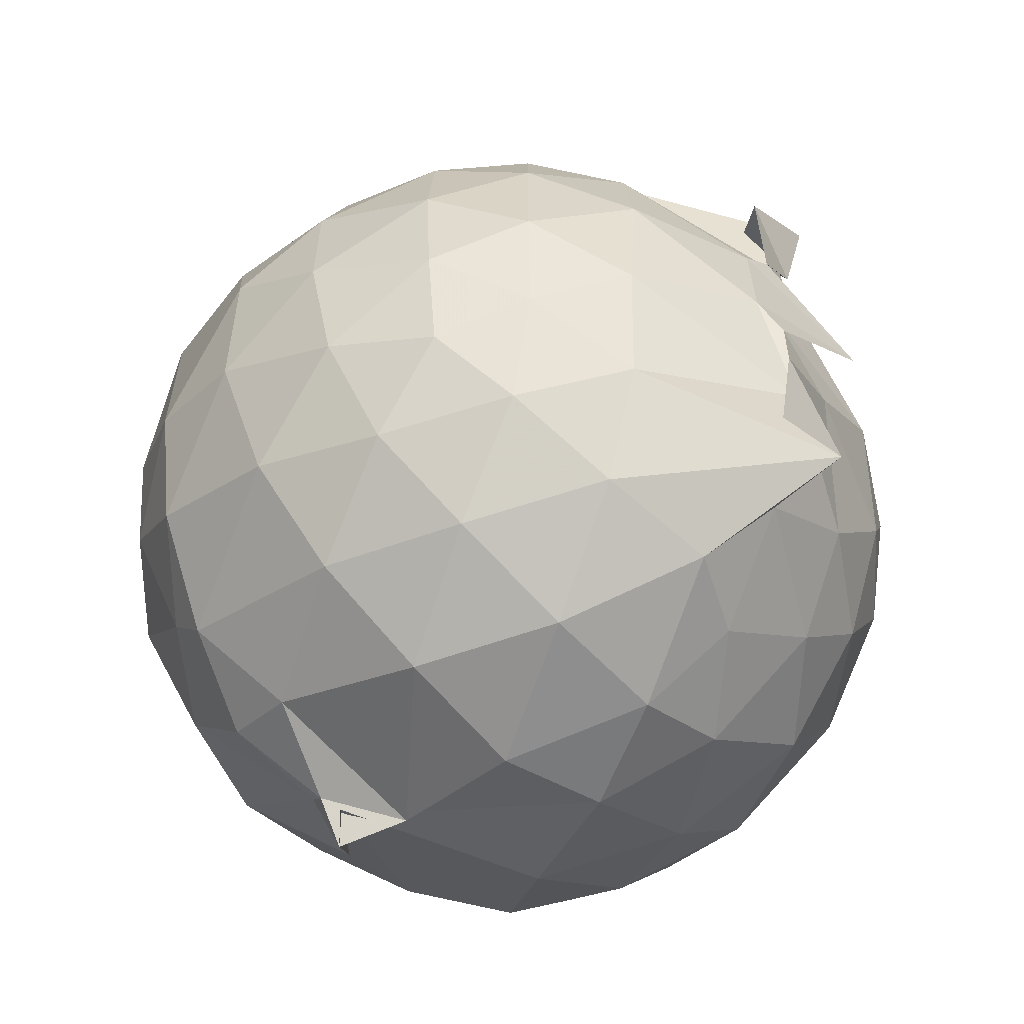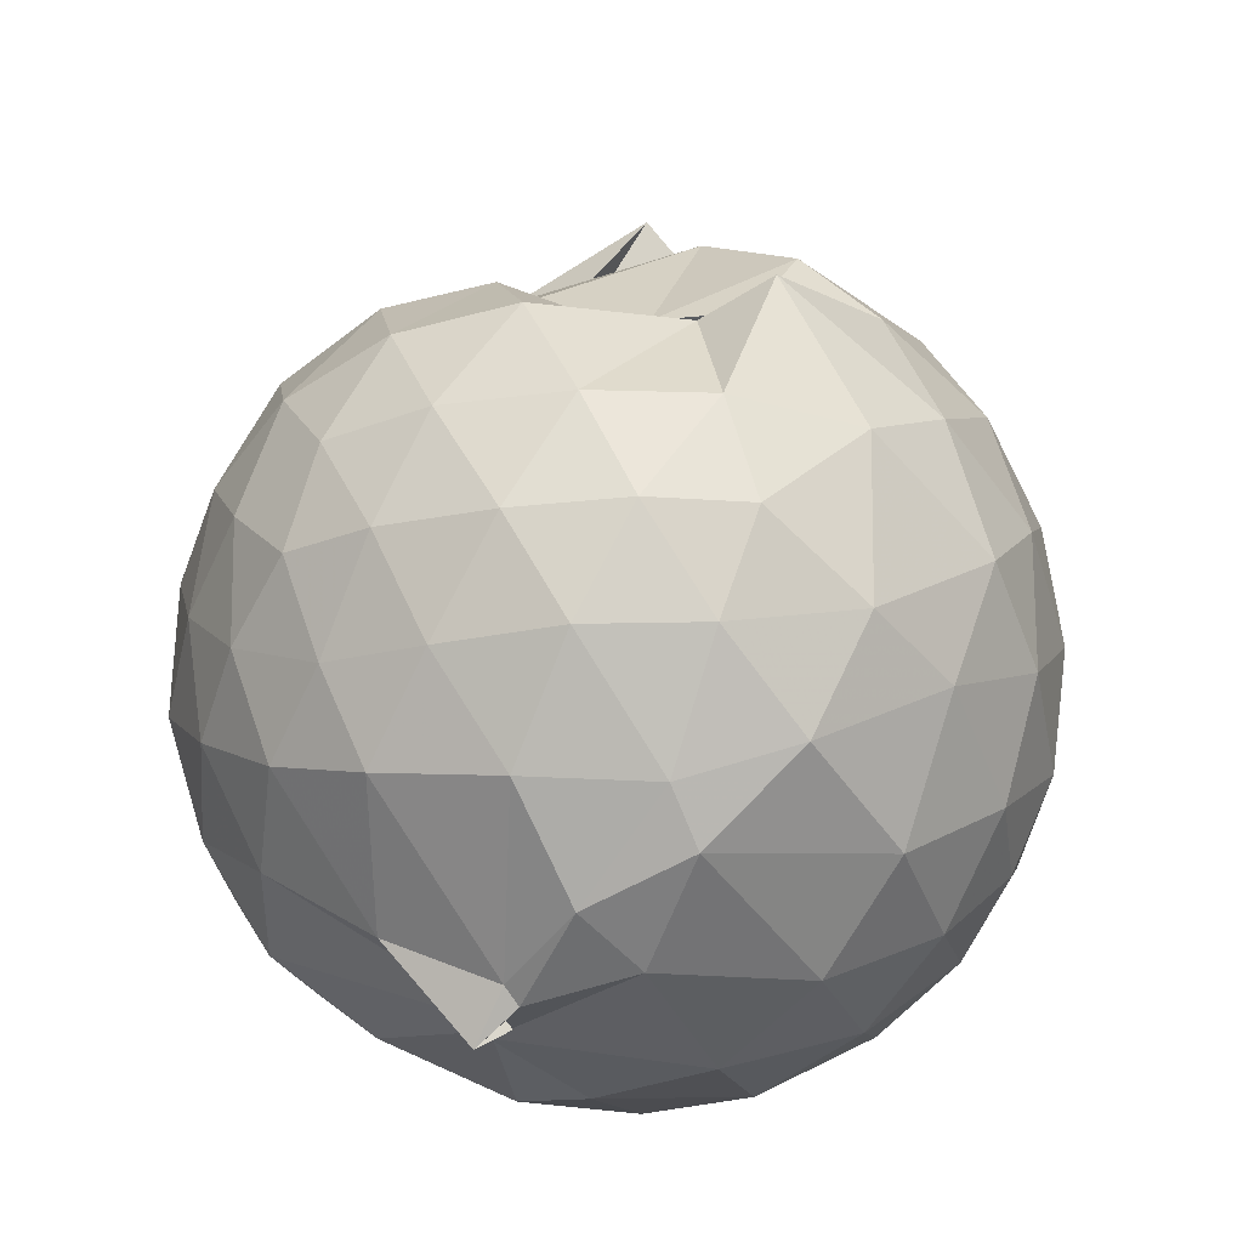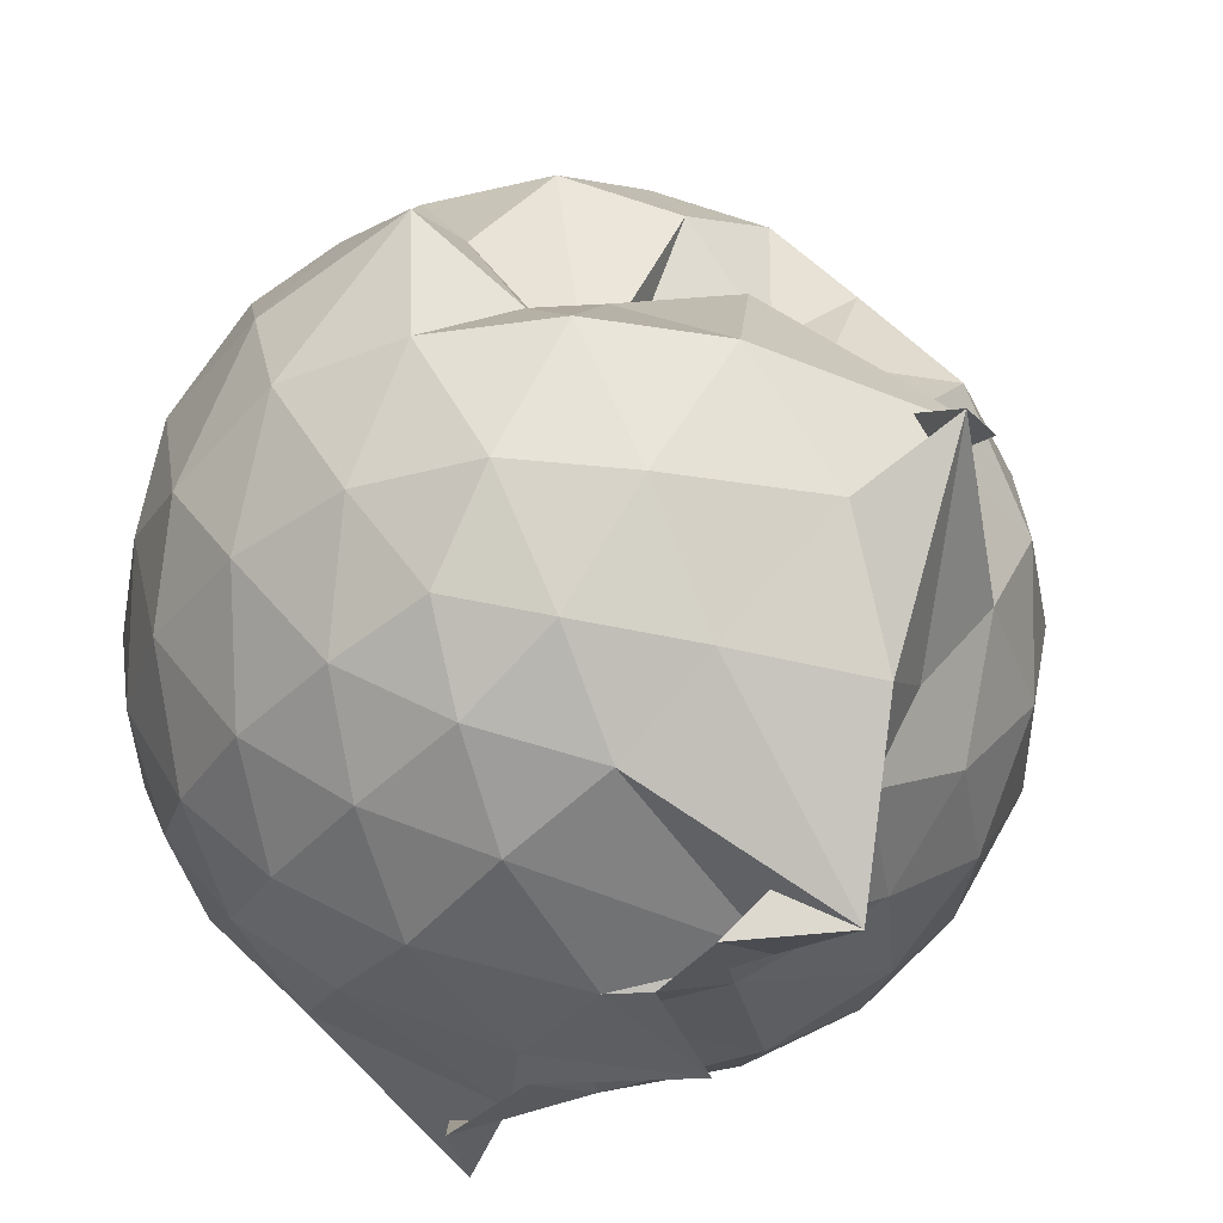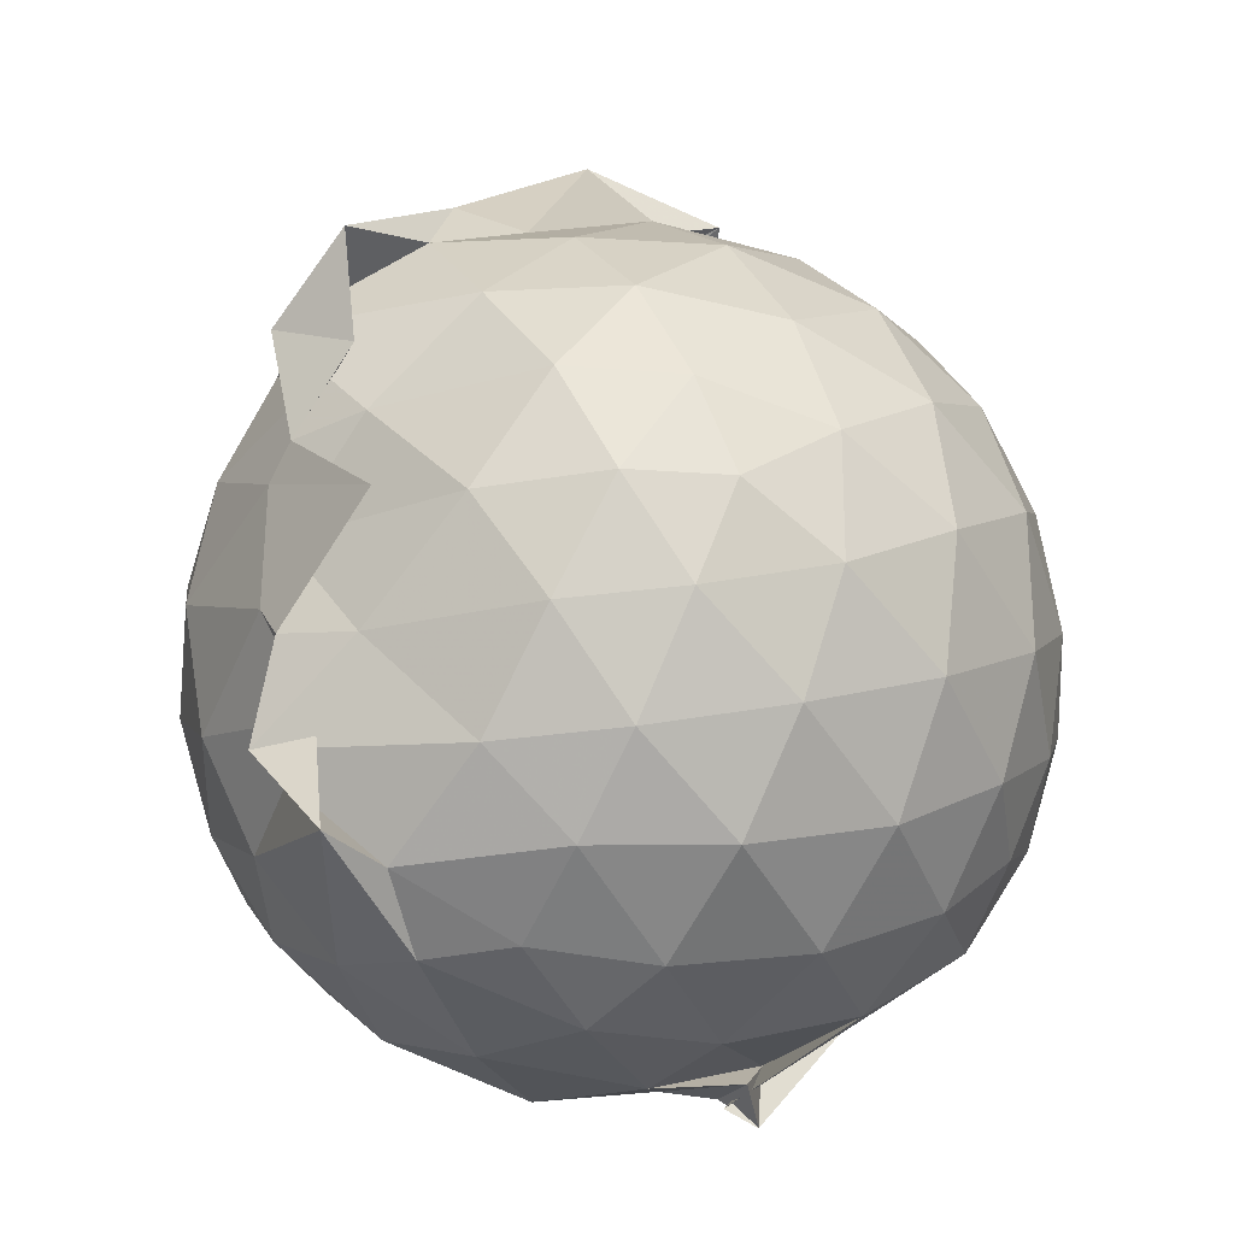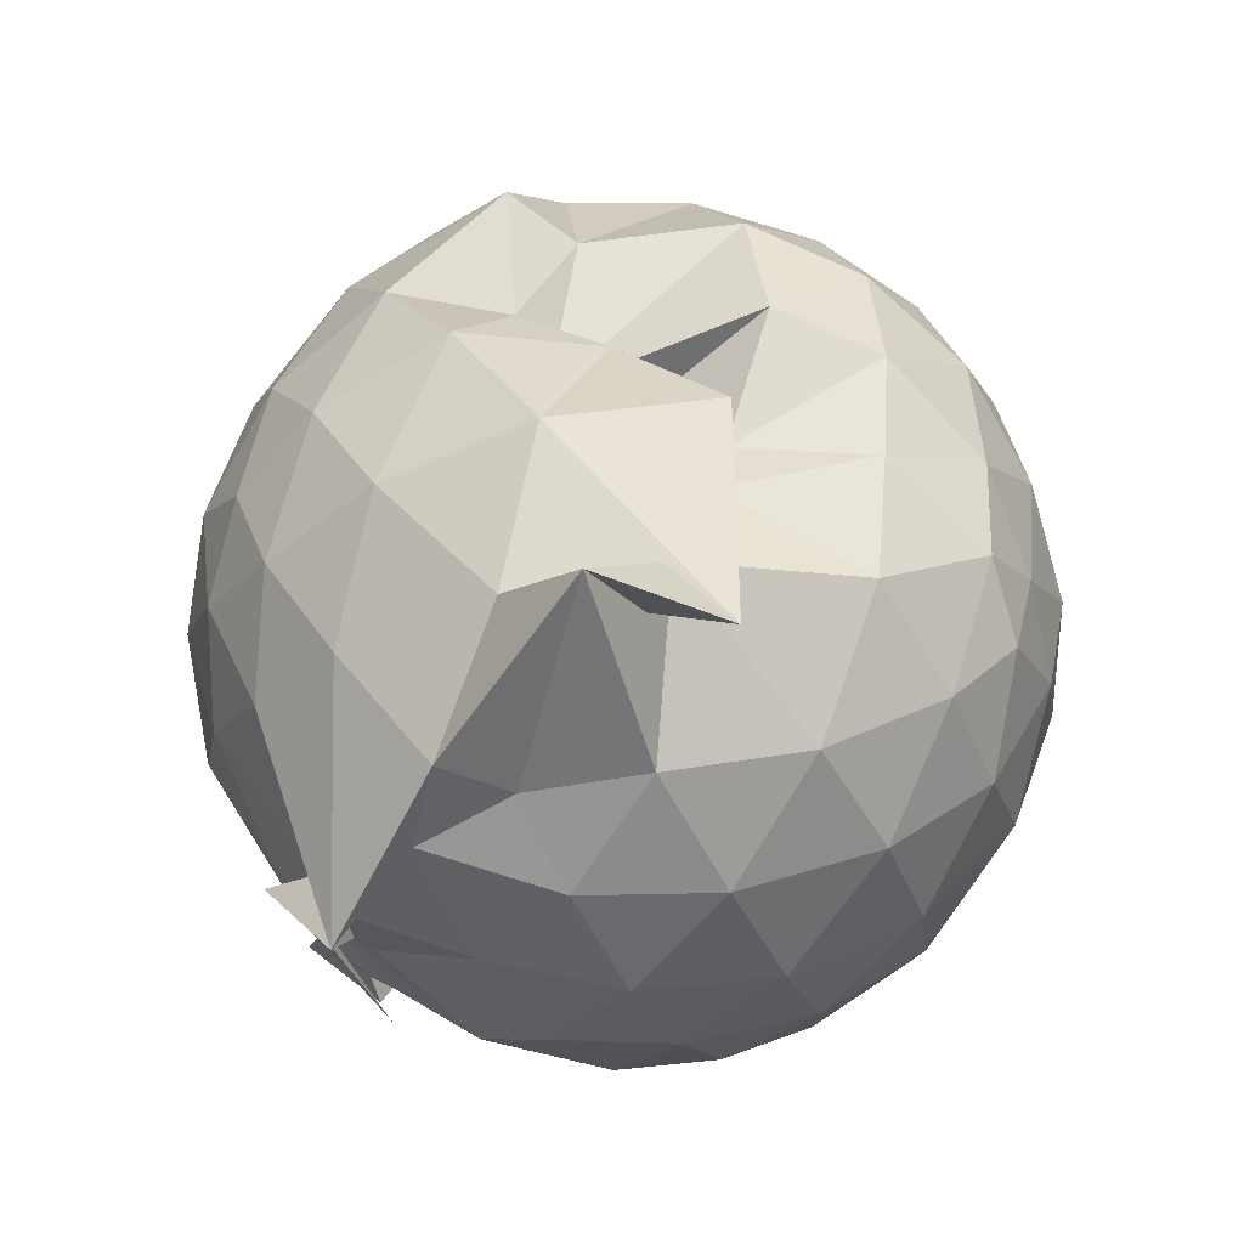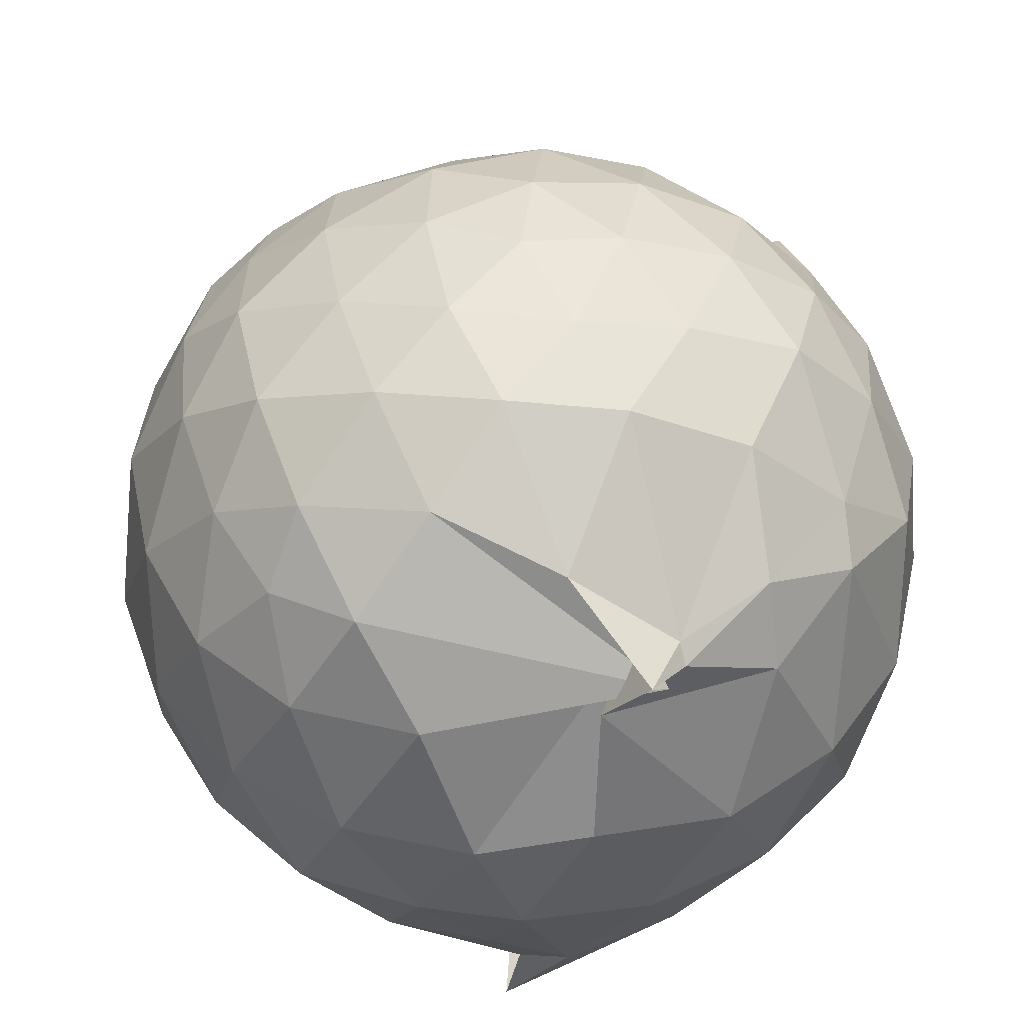
<metadata>
{"format":"obj","ext":"obj","renderer":"f3d","projection":"perspective","resolution":1024,"background":"white","views":[{"elev":-60.7,"azim":137.6,"up":"+Y"},{"elev":-20.2,"azim":43.1,"up":"+Y"},{"elev":-36.2,"azim":145.3,"up":"+Z"},{"elev":-23.2,"azim":-133.6,"up":"+Y"},{"elev":76.9,"azim":-132.3,"up":"+Y"},{"elev":46.0,"azim":-11.5,"up":"+Z"}]}
</metadata>
<code>
v -0.9154 -0.1014 1.05
v -1.219 -0.08132 -0.8632
v -0.08222 -0.08845 0.5835
v -0.1507 0.1508 0.6092
v -0.3061 0.3923 0.5085
v -0.531 0.4824 0.219
v -0.687 0.4658 0.4553
v -0.8897 0.611 0.384
v -1.117 0.6155 0.6113
v -1.401 0.5169 0.6519
v -1.567 0.4305 0.5794
v -1.656 0.1936 0.6334
v -1.69 -0.09341 0.658
v -1.657 -0.3756 0.6309
v -1.571 -0.5934 0.5867
v -1.406 -0.7488 0.6272
v -0.7786 -0.9847 0.5329
v -0.8278 -1.027 0.5919
v -0.7362 -0.9514 0.5588
v -0.5202 -0.8155 0.6269
v -0.2914 -0.6029 0.6135
v -0.1483 -0.3248 0.633
v 0.00546 0.1119 0.3527
v -0.1368 0.4546 0.4593
v -0.368 0.5136 0.2778
v -0.5537 0.5211 0.3769
v -0.8226 0.6269 0.4621
v -0.9498 0.7056 0.2856
v -1.306 0.7093 0.4046
v -1.563 0.5556 0.3823
v -1.733 0.332 0.3694
v -1.816 0.06541 0.3958
v -1.814 -0.2465 0.4008
v -1.732 -0.5179 0.3746
v -1.559 -0.7483 0.3821
v -1.301 -0.9047 0.4136
v -0.8278 -0.8835 0.6076
v -0.9209 -0.9689 0.4617
v -0.5137 -0.8998 0.4413
v -0.3001 -0.7199 0.5211
v -0.1017 -0.5215 0.4292
v 0.001321 -0.2603 0.3554
v 0.007376 0.209 0.1145
v -0.1381 0.4759 0.1196
v -0.357 0.6911 0.124
v -0.6435 0.8275 0.1104
v -1.218 0.884 0.1091
v -1.031 0.8388 0.1051
v -1.476 0.6878 0.09072
v -1.694 0.4779 0.09083
v -1.831 0.2084 0.09218
v -1.879 -0.09242 0.09235
v -1.832 -0.3928 0.09386
v -1.694 -0.6642 0.0937
v -1.48 -0.875 0.0977
v -1.204 -1.004 0.09648
v -0.9452 -1.04 0.1391
v -0.6292 -1.018 0.1001
v -0.3545 -0.8821 0.1017
v -0.1382 -0.6664 0.1057
v 0.0001904 -0.3553 0.1078
v 0.05285 -0.08377 0.02653
v -0.09536 0.3372 -0.1743
v -0.262 0.5684 -0.1748
v -0.5002 0.7268 -0.202
v -0.8585 0.8602 -0.1891
v -0.9719 1.072 -0.06876
v -1.302 0.7458 -0.1836
v -1.554 0.5678 -0.2137
v -1.737 0.3176 -0.2157
v -1.829 0.05049 -0.1857
v -1.829 -0.2339 -0.1857
v -1.735 -0.5025 -0.2132
v -1.57 -0.7466 -0.2164
v -1.321 -0.9238 -0.1764
v -1.096 -1.006 -0.1776
v -0.7956 -1.007 -0.2024
v -0.4973 -0.9144 -0.2057
v -0.2629 -0.7532 -0.1795
v -0.09721 -0.5197 -0.1783
v -0.01277 -0.2472 -0.1941
v -0.01212 0.06098 -0.1963
v -0.2429 0.4068 -0.3903
v -0.4293 0.5485 -0.4519
v -0.6898 0.6685 -0.4797
v -1.009 0.7777 -0.4949
v -1.145 0.695 -0.4028
v -1.347 0.5788 -0.4527
v -1.549 0.3744 -0.4735
v -1.686 0.1305 -0.4493
v -1.752 -0.09122 -0.394
v -1.685 -0.3146 -0.4492
v -1.543 -0.5648 -0.4692
v -1.367 -0.7538 -0.4555
v -1.15 -0.8926 -0.399
v -0.9638 -0.9028 -0.5059
v -0.6903 -0.8495 -0.4866
v -0.4283 -0.733 -0.453
v -0.2416 -0.5917 -0.3902
v -0.1639 -0.3731 -0.4494
v -0.1314 -0.09234 -0.4688
v -0.1634 0.1871 -0.4496
v -0.2256 -0.09119 0.7698
v -0.3379 0.1473 0.8166
v -0.5105 0.3978 0.7984
v -0.7187 0.5605 0.669
v -0.9531 0.5377 0.7789
v -1.248 0.4516 0.7954
v -1.476 0.3418 0.7207
v -1.533 0.06076 0.8122
v -1.531 -0.2453 0.8266
v -1.485 -0.5122 0.7556
v -1.222 -0.6426 0.8143
v -0.9619 -0.8062 0.7293
v -0.7413 -0.914 0.597
v -0.5115 -0.5896 0.8154
v -0.3379 -0.3358 0.8346
v -0.4385 -0.1018 0.9244
v -0.5892 0.1427 0.9639
v -0.766 0.3683 0.9176
v -1.041 0.2953 0.9587
v -1.312 0.1898 0.9103
v -1.323 -0.1053 0.9523
v -1.292 -0.3793 0.9278
v -1.036 -0.4919 0.9602
v -0.7761 -0.5552 0.9397
v -0.5955 -0.346 0.9563
v -0.6908 -0.1004 1.023
v -0.8442 0.1231 1.025
v -1.103 0.03677 1.023
v -1.104 -0.2429 1.015
v -0.8461 -0.3347 1.007
v -0.3617 0.3265 -0.5834
v -0.6161 0.4561 -0.6542
v -1.108 0.5398 -0.867
v -1.076 0.6126 -0.6177
v -1.296 0.3905 -0.6584
v -1.498 0.1522 -0.6433
v -1.613 -0.09076 -0.5802
v -1.489 -0.3403 -0.6402
v -1.305 -0.5788 -0.6492
v -1.053 -0.7692 -0.659
v -1.082 -0.7453 -0.8466
v -0.6178 -0.6396 -0.6541
v -0.3633 -0.5111 -0.582
v -0.3071 -0.2466 -0.6395
v -0.3069 0.06093 -0.6404
v -0.5428 0.1996 -0.7439
v -1.084 0.3027 -0.8128
v -0.898 0.376 -0.8839
v -1.109 0.1463 -0.7939
v -1.37 -0.1045 -0.7474
v -1.128 -0.3438 -0.8093
v -0.8983 -0.5455 -0.8868
v -1.011 -0.4895 -0.8144
v -0.5393 -0.3821 -0.7439
v -0.5201 -0.09304 -0.7904
v -0.8677 0.04649 -0.8485
v -0.9426 0.1174 -0.8529
v -0.9044 -0.08357 -0.8325
v -0.9368 -0.3065 -0.8638
v -0.8654 -0.2288 -0.8522
f 3 23 4
f 4 23 24
f 4 24 5
f 5 24 25
f 5 25 6
f 6 25 26
f 6 26 7
f 7 26 27
f 7 27 8
f 8 27 28
f 8 28 9
f 9 28 29
f 9 29 10
f 10 29 30
f 10 30 11
f 11 30 31
f 11 31 12
f 12 31 32
f 12 32 13
f 13 32 33
f 13 33 14
f 14 33 34
f 14 34 15
f 15 34 35
f 15 35 16
f 16 35 36
f 16 36 17
f 17 36 37
f 17 37 18
f 18 37 38
f 18 38 19
f 19 38 39
f 19 39 20
f 20 39 40
f 20 40 21
f 21 40 41
f 21 41 22
f 22 41 42
f 22 42 3
f 3 42 23
f 23 43 24
f 24 43 44
f 24 44 25
f 25 44 45
f 25 45 26
f 26 45 46
f 26 46 27
f 27 46 47
f 27 47 28
f 28 47 48
f 28 48 29
f 29 48 49
f 29 49 30
f 30 49 50
f 30 50 31
f 31 50 51
f 31 51 32
f 32 51 52
f 32 52 33
f 33 52 53
f 33 53 34
f 34 53 54
f 34 54 35
f 35 54 55
f 35 55 36
f 36 55 56
f 36 56 37
f 37 56 57
f 37 57 38
f 38 57 58
f 38 58 39
f 39 58 59
f 39 59 40
f 40 59 60
f 40 60 41
f 41 60 61
f 41 61 42
f 42 61 62
f 42 62 23
f 23 62 43
f 43 63 44
f 44 63 64
f 44 64 45
f 45 64 65
f 45 65 46
f 46 65 66
f 46 66 47
f 47 66 67
f 47 67 48
f 48 67 68
f 48 68 49
f 49 68 69
f 49 69 50
f 50 69 70
f 50 70 51
f 51 70 71
f 51 71 52
f 52 71 72
f 52 72 53
f 53 72 73
f 53 73 54
f 54 73 74
f 54 74 55
f 55 74 75
f 55 75 56
f 56 75 76
f 56 76 57
f 57 76 77
f 57 77 58
f 58 77 78
f 58 78 59
f 59 78 79
f 59 79 60
f 60 79 80
f 60 80 61
f 61 80 81
f 61 81 62
f 62 81 82
f 62 82 43
f 43 82 63
f 63 83 64
f 64 83 84
f 64 84 65
f 65 84 85
f 65 85 66
f 66 85 86
f 66 86 67
f 67 86 87
f 67 87 68
f 68 87 88
f 68 88 69
f 69 88 89
f 69 89 70
f 70 89 90
f 70 90 71
f 71 90 91
f 71 91 72
f 72 91 92
f 72 92 73
f 73 92 93
f 73 93 74
f 74 93 94
f 74 94 75
f 75 94 95
f 75 95 76
f 76 95 96
f 76 96 77
f 77 96 97
f 77 97 78
f 78 97 98
f 78 98 79
f 79 98 99
f 79 99 80
f 80 99 100
f 80 100 81
f 81 100 101
f 81 101 82
f 82 101 102
f 82 102 63
f 63 102 83
f 103 104 118
f 104 119 118
f 104 105 119
f 105 120 119
f 105 106 120
f 106 107 120
f 107 121 120
f 107 108 121
f 108 122 121
f 108 109 122
f 109 110 122
f 110 123 122
f 110 111 123
f 111 124 123
f 111 112 124
f 112 113 124
f 113 125 124
f 113 114 125
f 114 126 125
f 114 115 126
f 115 116 126
f 116 127 126
f 116 117 127
f 117 118 127
f 117 103 118
f 118 119 128
f 119 129 128
f 119 120 129
f 120 121 129
f 121 130 129
f 121 122 130
f 122 123 130
f 123 131 130
f 123 124 131
f 124 125 131
f 125 132 131
f 125 126 132
f 126 127 132
f 127 128 132
f 127 118 128
f 133 148 134
f 134 148 149
f 134 149 135
f 135 149 150
f 135 150 136
f 136 150 137
f 137 150 151
f 137 151 138
f 138 151 152
f 138 152 139
f 139 152 140
f 140 152 153
f 140 153 141
f 141 153 154
f 141 154 142
f 142 154 143
f 143 154 155
f 143 155 144
f 144 155 156
f 144 156 145
f 145 156 146
f 146 156 157
f 146 157 147
f 147 157 148
f 147 148 133
f 148 158 149
f 149 158 159
f 149 159 150
f 150 159 151
f 151 159 160
f 151 160 152
f 152 160 153
f 153 160 161
f 153 161 154
f 154 161 155
f 155 161 162
f 155 162 156
f 156 162 157
f 157 162 158
f 157 158 148
f 3 4 103
f 103 4 104
f 4 5 104
f 104 5 105
f 5 6 105
f 105 6 106
f 6 7 106
f 7 8 106
f 106 8 107
f 8 9 107
f 107 9 108
f 9 10 108
f 108 10 109
f 10 11 109
f 11 12 109
f 109 12 110
f 12 13 110
f 110 13 111
f 13 14 111
f 111 14 112
f 14 15 112
f 15 16 112
f 112 16 113
f 16 17 113
f 113 17 114
f 17 18 114
f 114 18 115
f 18 19 115
f 19 20 115
f 115 20 116
f 20 21 116
f 116 21 117
f 21 22 117
f 117 22 103
f 22 3 103
f 83 133 84
f 84 133 134
f 84 134 85
f 85 134 135
f 85 135 86
f 86 135 136
f 86 136 87
f 87 136 88
f 88 136 137
f 88 137 89
f 89 137 138
f 89 138 90
f 90 138 139
f 90 139 91
f 91 139 92
f 92 139 140
f 92 140 93
f 93 140 141
f 93 141 94
f 94 141 142
f 94 142 95
f 95 142 96
f 96 142 143
f 96 143 97
f 97 143 144
f 97 144 98
f 98 144 145
f 98 145 99
f 99 145 100
f 100 145 146
f 100 146 101
f 101 146 147
f 101 147 102
f 102 147 133
f 102 133 83
f 128 129 1
f 129 130 1
f 130 131 1
f 131 132 1
f 132 128 1
f 159 158 2
f 160 159 2
f 161 160 2
f 162 161 2
f 158 162 2

</code>
